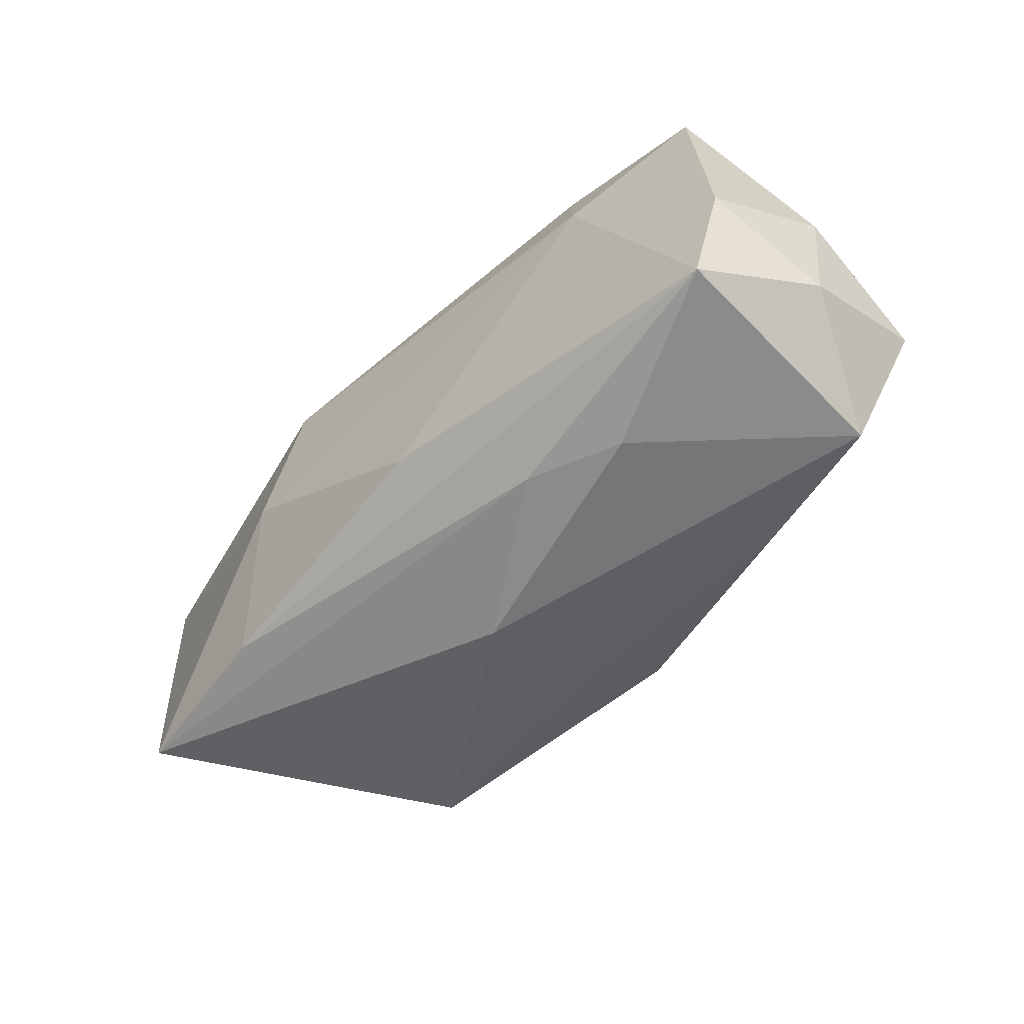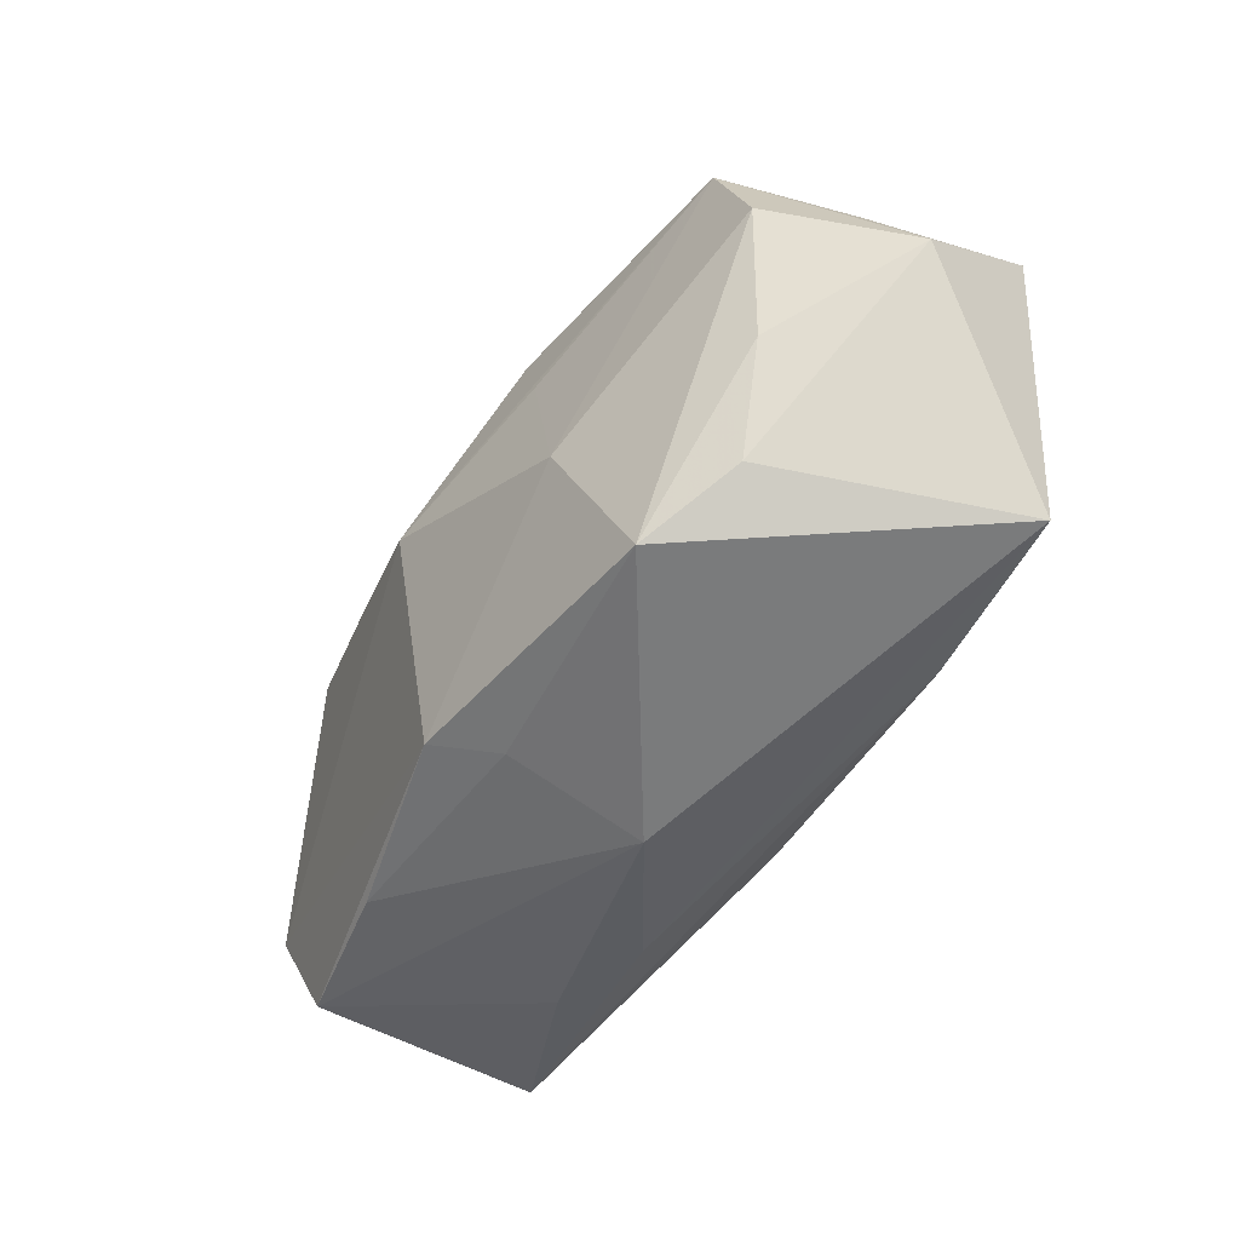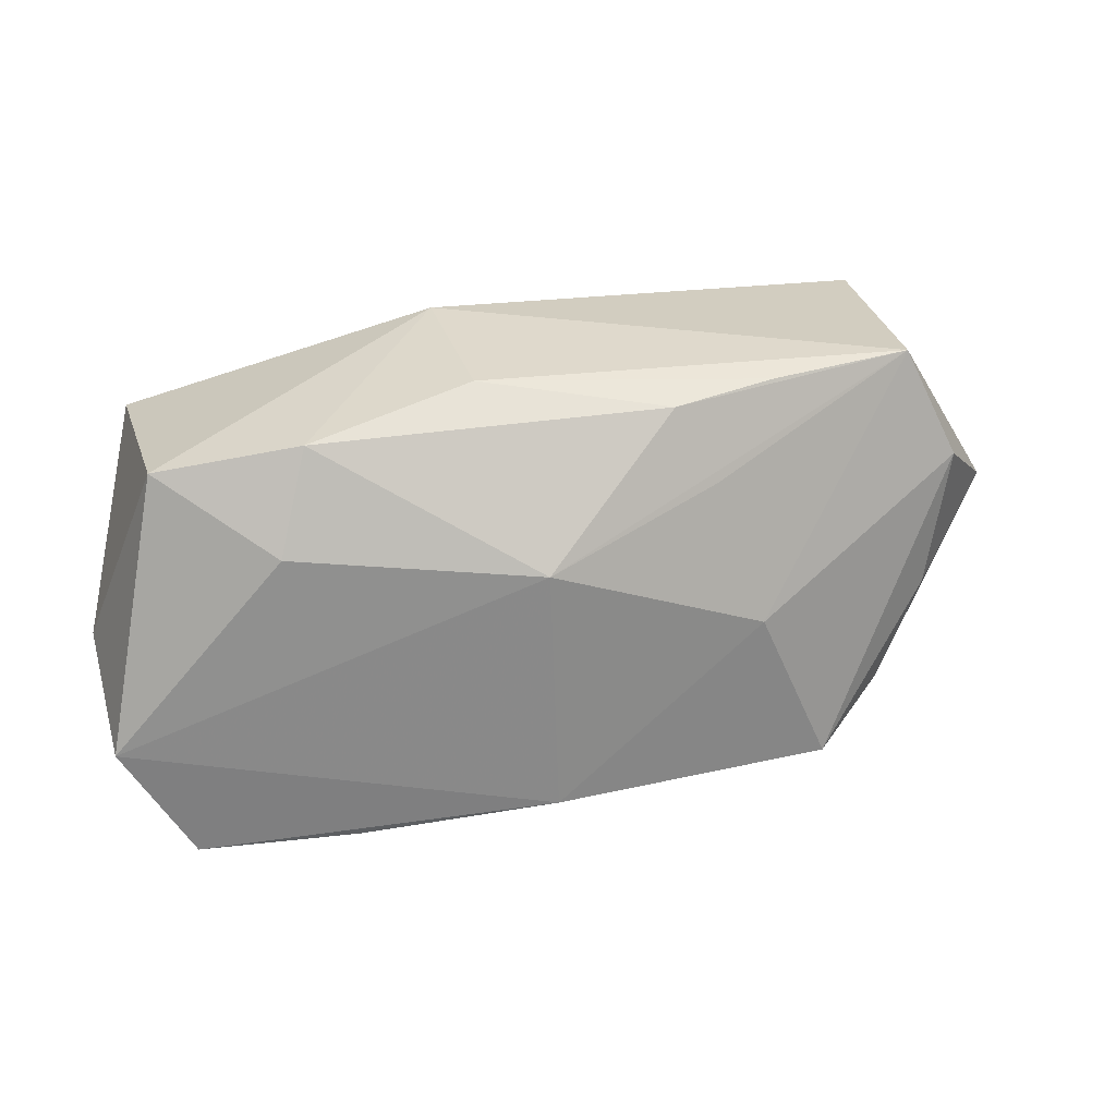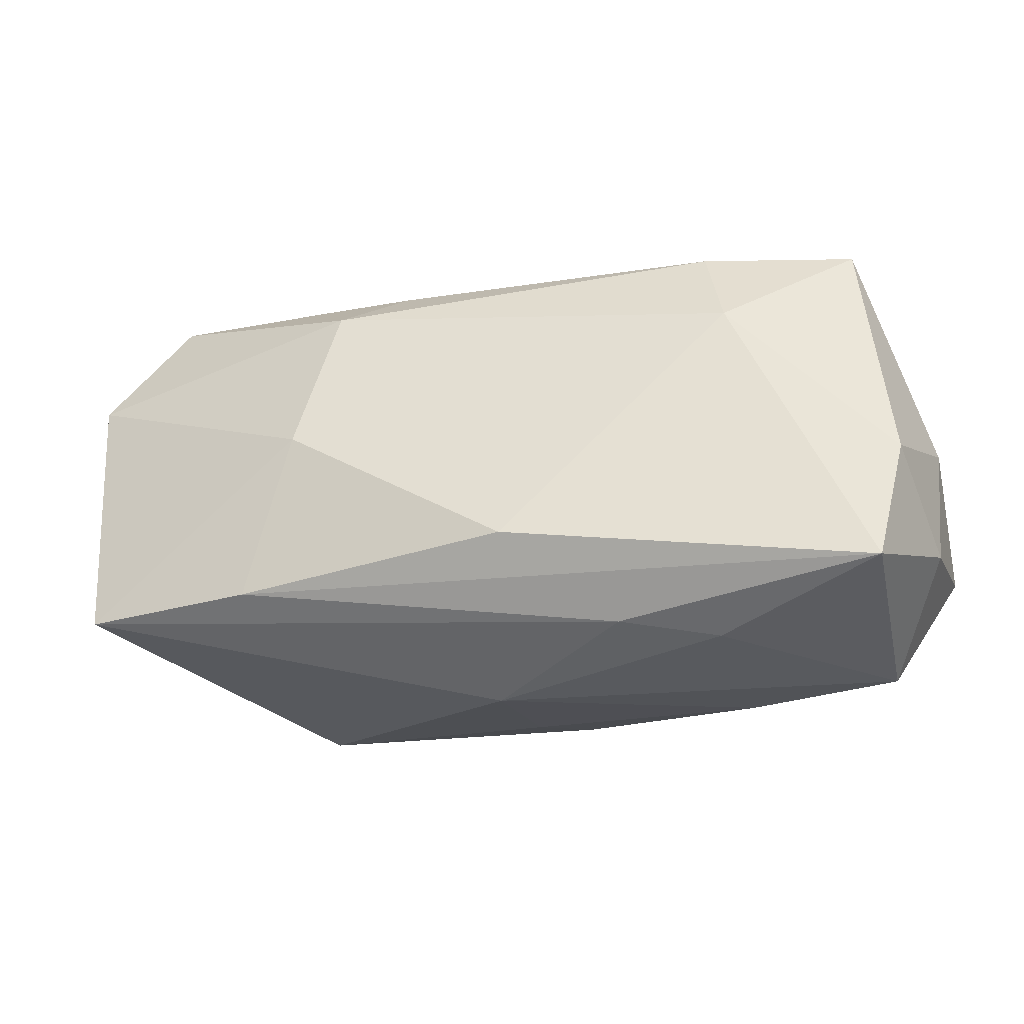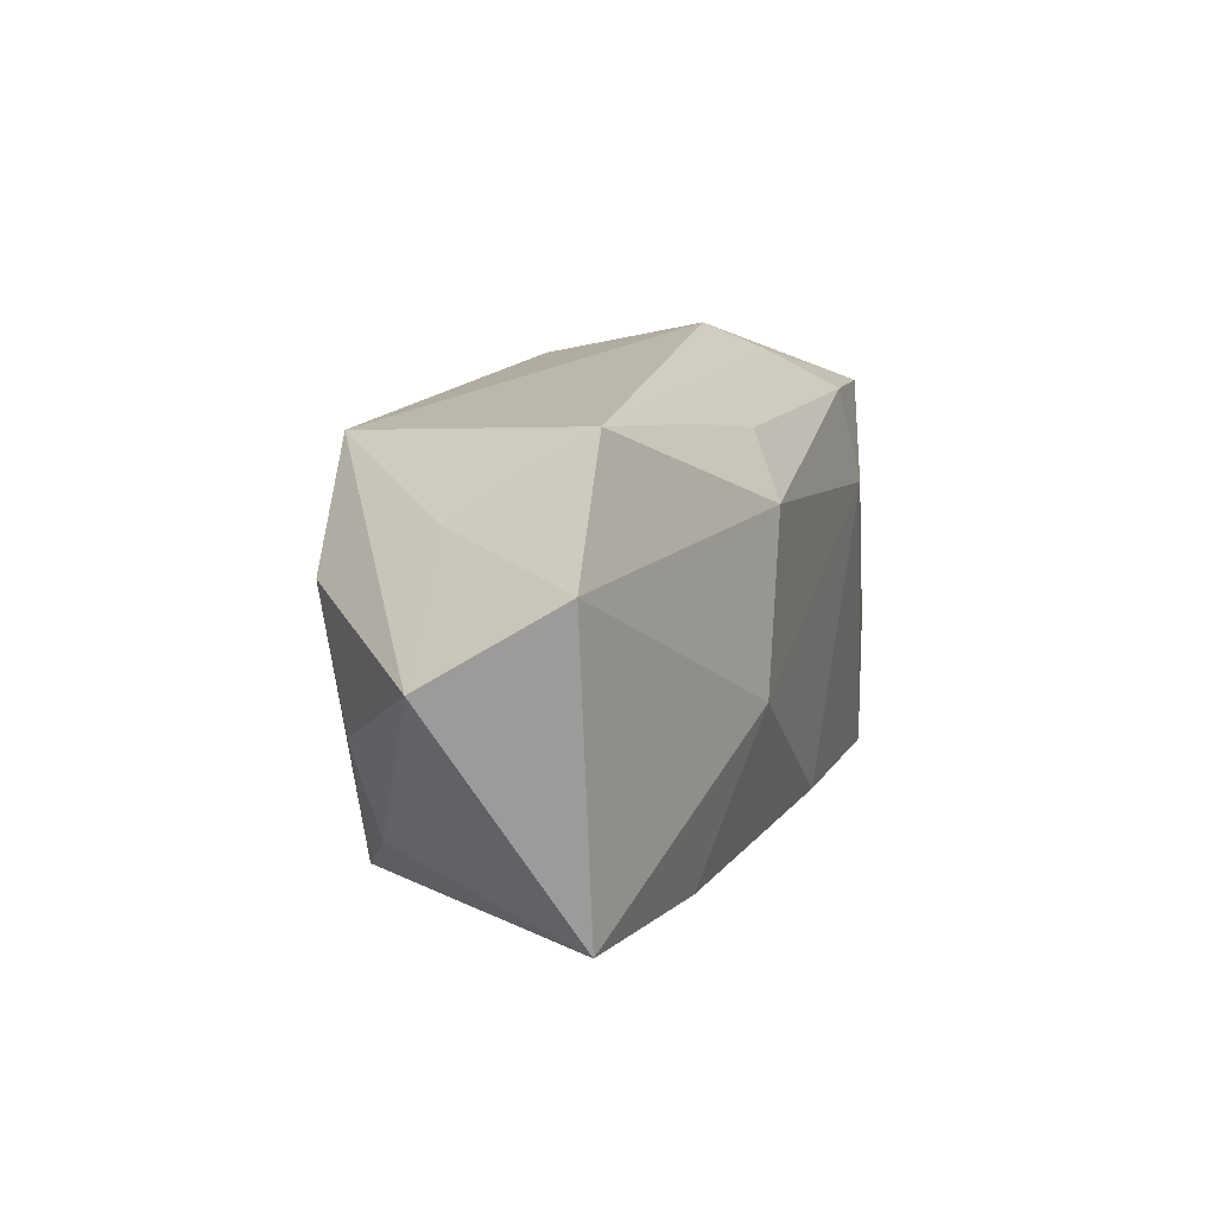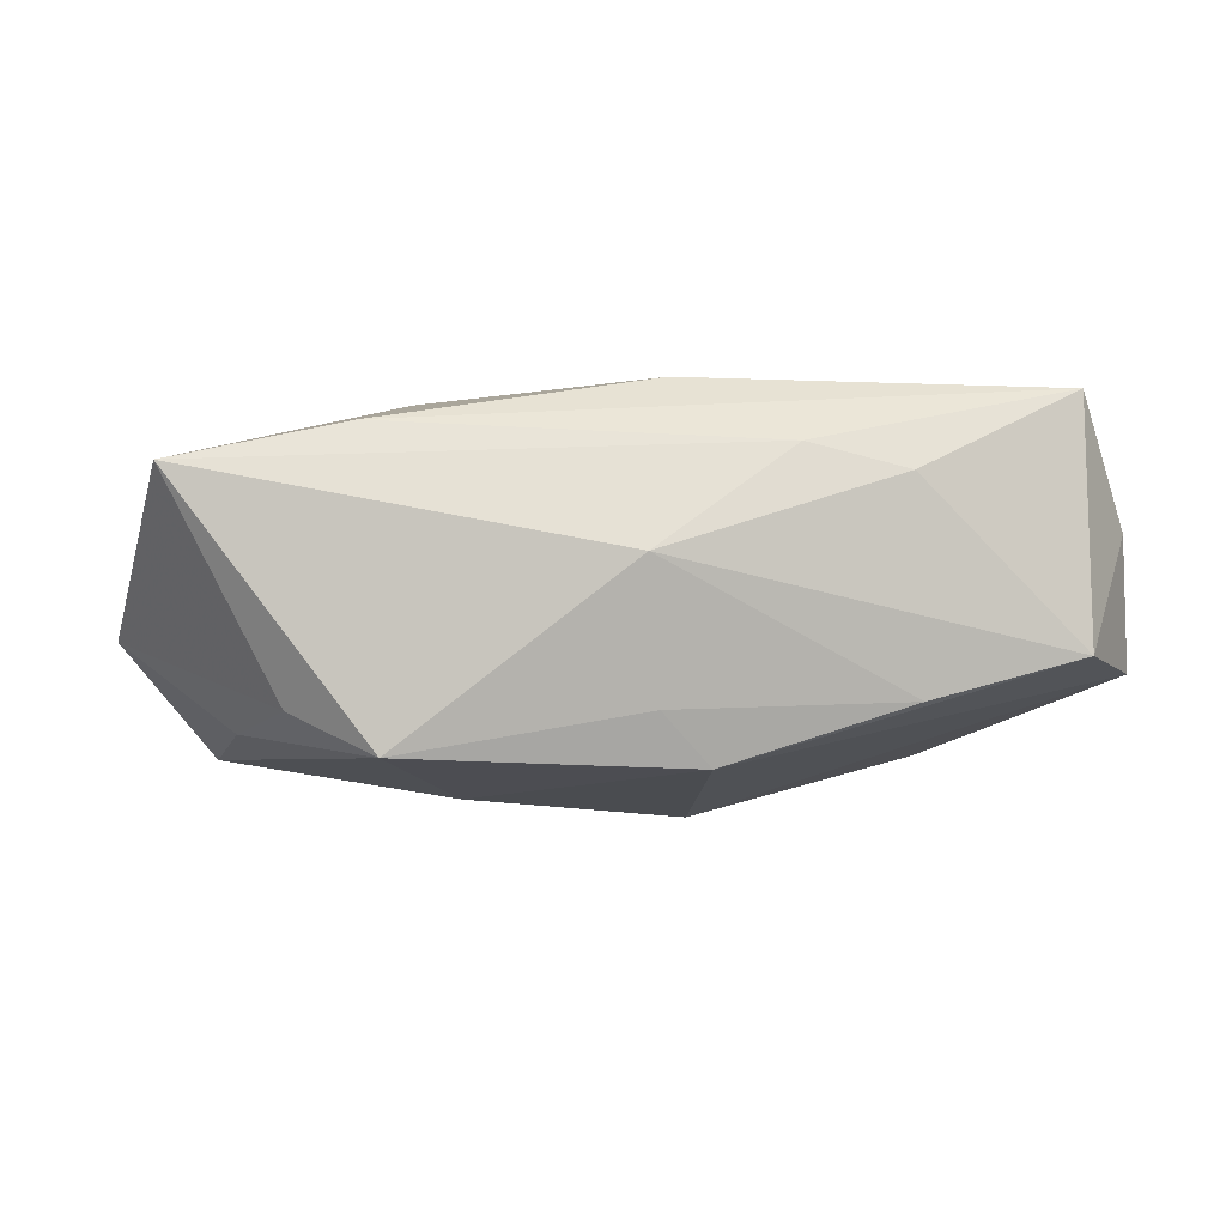
<metadata>
{"format":"obj","ext":"obj","renderer":"f3d","projection":"perspective","resolution":1024,"background":"white","views":[{"elev":-59.6,"azim":42.3,"up":"+Y"},{"elev":-43.8,"azim":-126.4,"up":"+Y"},{"elev":19.0,"azim":159.5,"up":"+Y"},{"elev":-36.8,"azim":11.3,"up":"+Y"},{"elev":15.0,"azim":-74.8,"up":"+Y"},{"elev":-7.6,"azim":-8.5,"up":"+Z"}]}
</metadata>
<code>
v 0.008256 0.02202 0.003976
v -0.01803 -0.001419 0.01512
v -0.001892 -0.02178 0.0002688
v -0.01426 0.01237 0.01498
v -0.0326 0.02093 0.006672
v -0.03157 -0.002192 -0.01197
v -0.021 -0.01568 -0.01465
v 0.01829 -0.02178 0.006883
v 0.03852 -0.00336 0.003579
v 0.01372 0.01911 0.008346
v 0.003841 -0.01637 -0.01531
v -0.04139 0.004475 -0.004031
v -0.009727 0.01016 -0.01579
v 0.03886 -0.01017 -0.006935
v 0.008928 0.01889 -0.009509
v -0.01382 -0.002031 -0.01692
v -0.02847 0.01899 -0.01272
v -0.000452 -0.01808 -0.01104
v 0.03214 -0.02019 0.01394
v -0.008731 0.01681 0.01181
v 0.01986 0.01512 0.01332
v 0.02126 0.006805 0.01512
v 0.02327 0.01534 -0.01087
v 0.03492 -0.009119 0.01351
v -0.03483 0.01425 -0.003657
v 0.0008541 -0.0144 0.01512
v 0.03481 0.01318 -0.006935
v -0.006467 0.01653 -0.01447
v 0.009953 -0.0207 0.00908
v -0.03797 -0.0138 0.00757
v -0.04001 0.01143 0.007132
v -0.01562 0.01788 -0.01361
v -0.028 -0.01109 -0.01088
v 0.03312 0.01369 0.01247
v -0.01799 0.01866 0.0096
v -0.02294 -0.01477 0.0109
v 0.03256 -0.01975 -0.006654
v 0.0258 0.006679 -0.01242
v 0.00557 0.004651 -0.01795
v -0.03323 0.0096 -0.01322
v 0.01957 -0.01884 -0.01022
v 0.0373 -0.01421 0.003727
f 1 17 5
f 39 14 11
f 38 14 39
f 38 27 14
f 23 38 39
f 27 38 23
f 1 27 23
f 14 27 9
f 37 11 14
f 2 30 36
f 39 17 28
f 28 23 39
f 1 5 10
f 34 9 27
f 34 10 21
f 24 9 34
f 34 27 1
f 1 10 34
f 39 11 16
f 11 7 16
f 21 4 22
f 22 34 21
f 22 4 2
f 24 34 22
f 22 19 24
f 25 5 17
f 17 12 25
f 31 12 30
f 31 30 2
f 5 25 31
f 31 25 12
f 2 4 31
f 31 4 5
f 40 12 17
f 17 16 40
f 40 16 7
f 33 7 30
f 30 12 33
f 32 28 17
f 5 4 20
f 20 4 21
f 21 10 20
f 13 17 39
f 39 16 13
f 13 16 17
f 42 37 14
f 42 19 37
f 14 9 42
f 42 9 24
f 24 19 42
f 30 7 3
f 2 36 26
f 36 19 26
f 26 22 2
f 19 22 26
f 12 40 6
f 6 33 12
f 6 40 7
f 7 33 6
f 23 28 15
f 28 32 15
f 1 23 15
f 15 17 1
f 15 32 17
f 35 10 5
f 5 20 35
f 35 20 10
f 29 19 36
f 29 36 30
f 30 3 29
f 18 7 11
f 18 3 7
f 19 29 8
f 8 29 3
f 37 19 8
f 8 3 37
f 11 37 41
f 41 18 11
f 37 3 41
f 3 18 41

</code>
